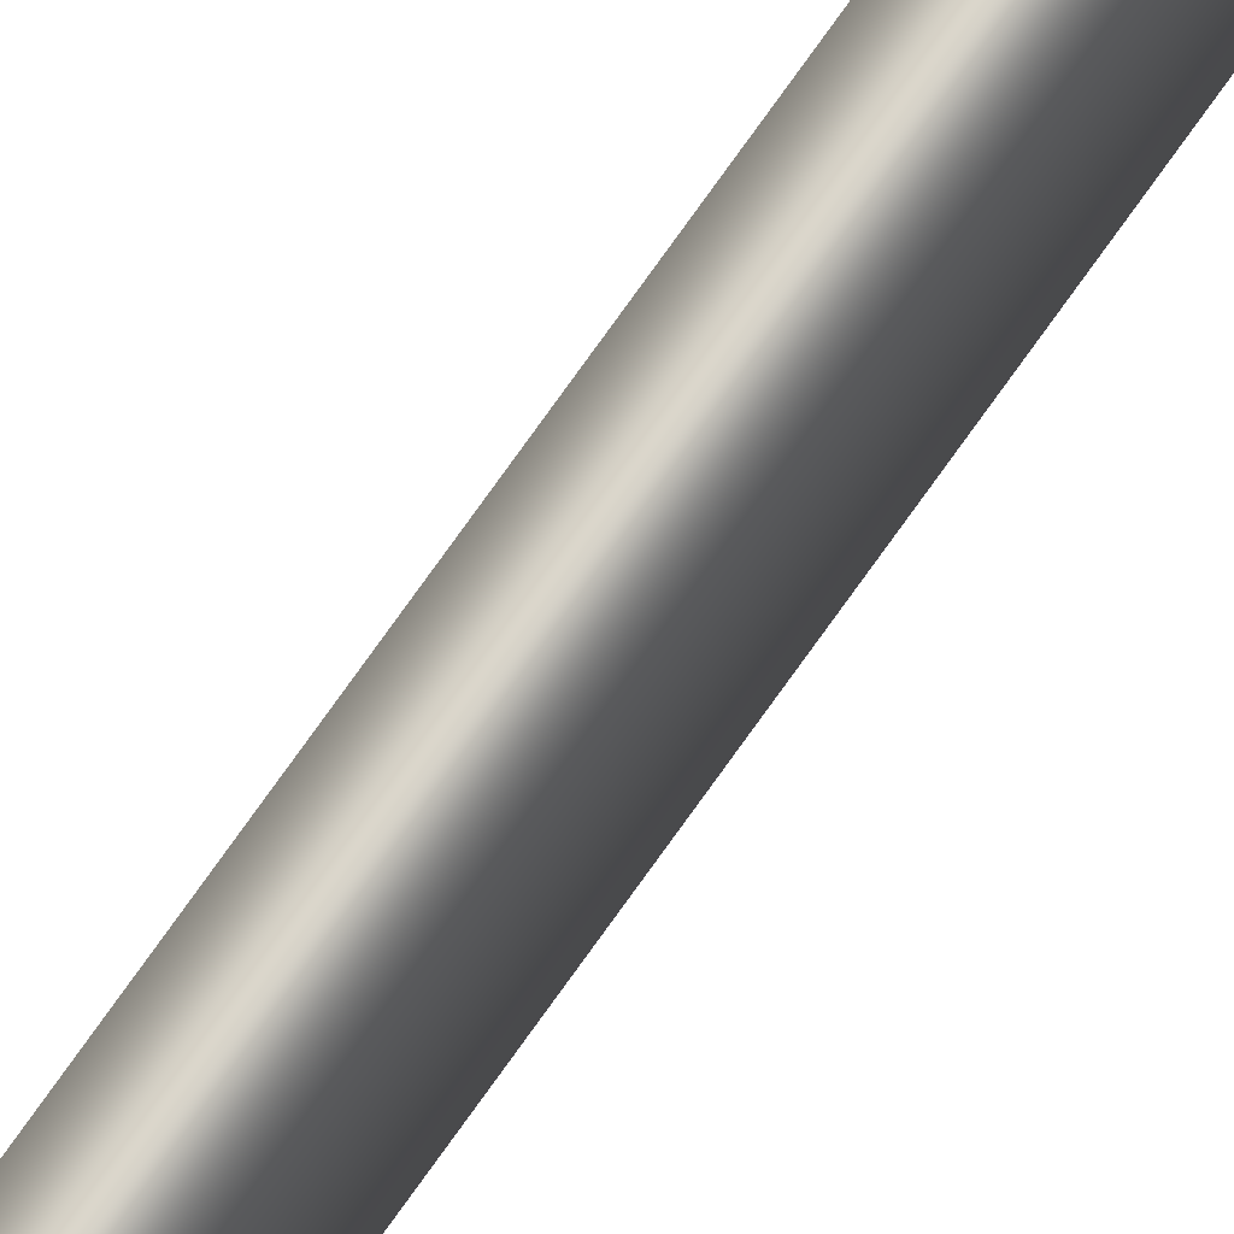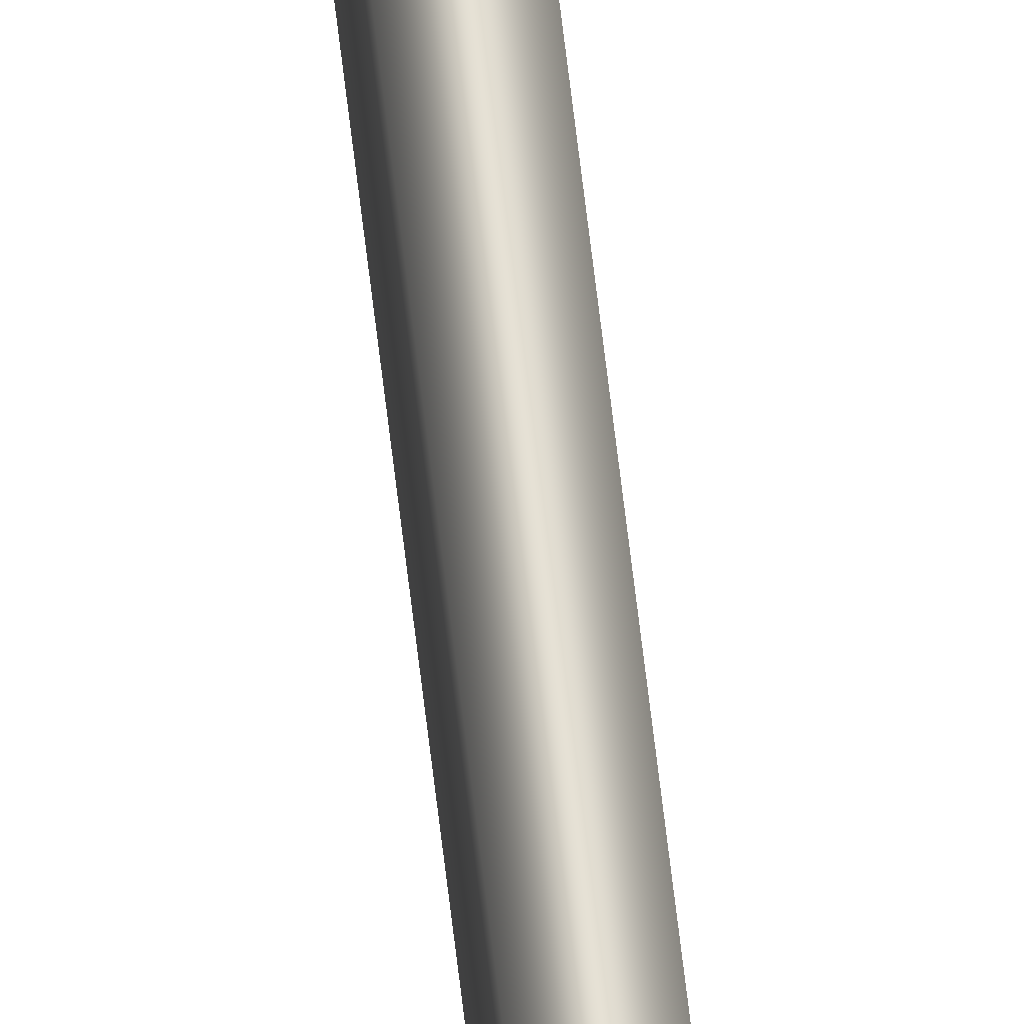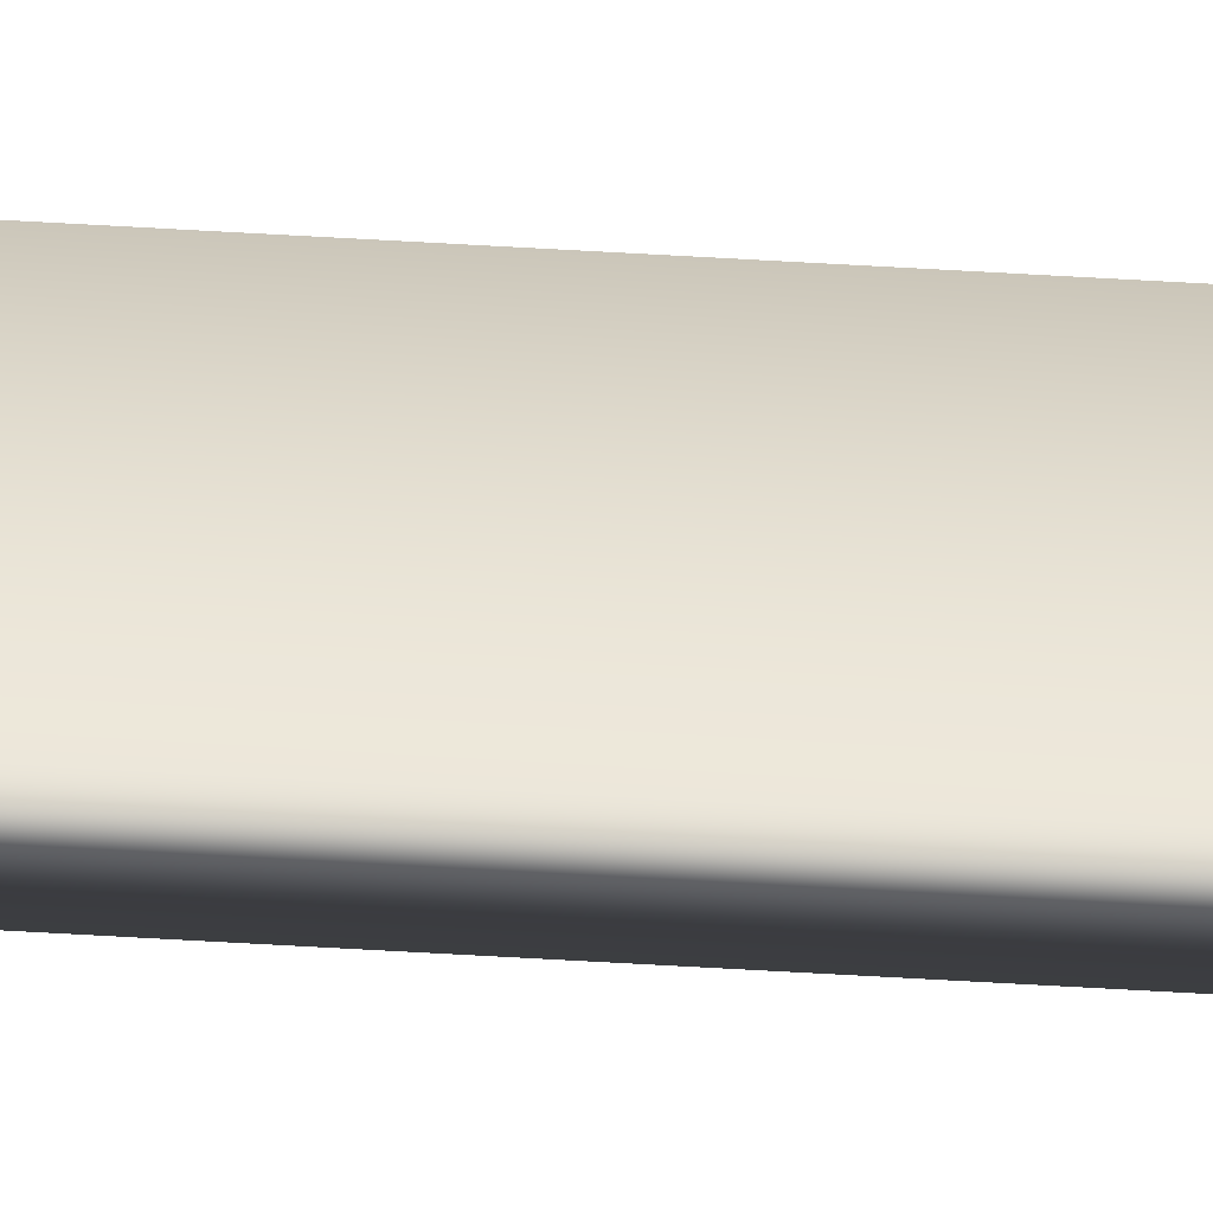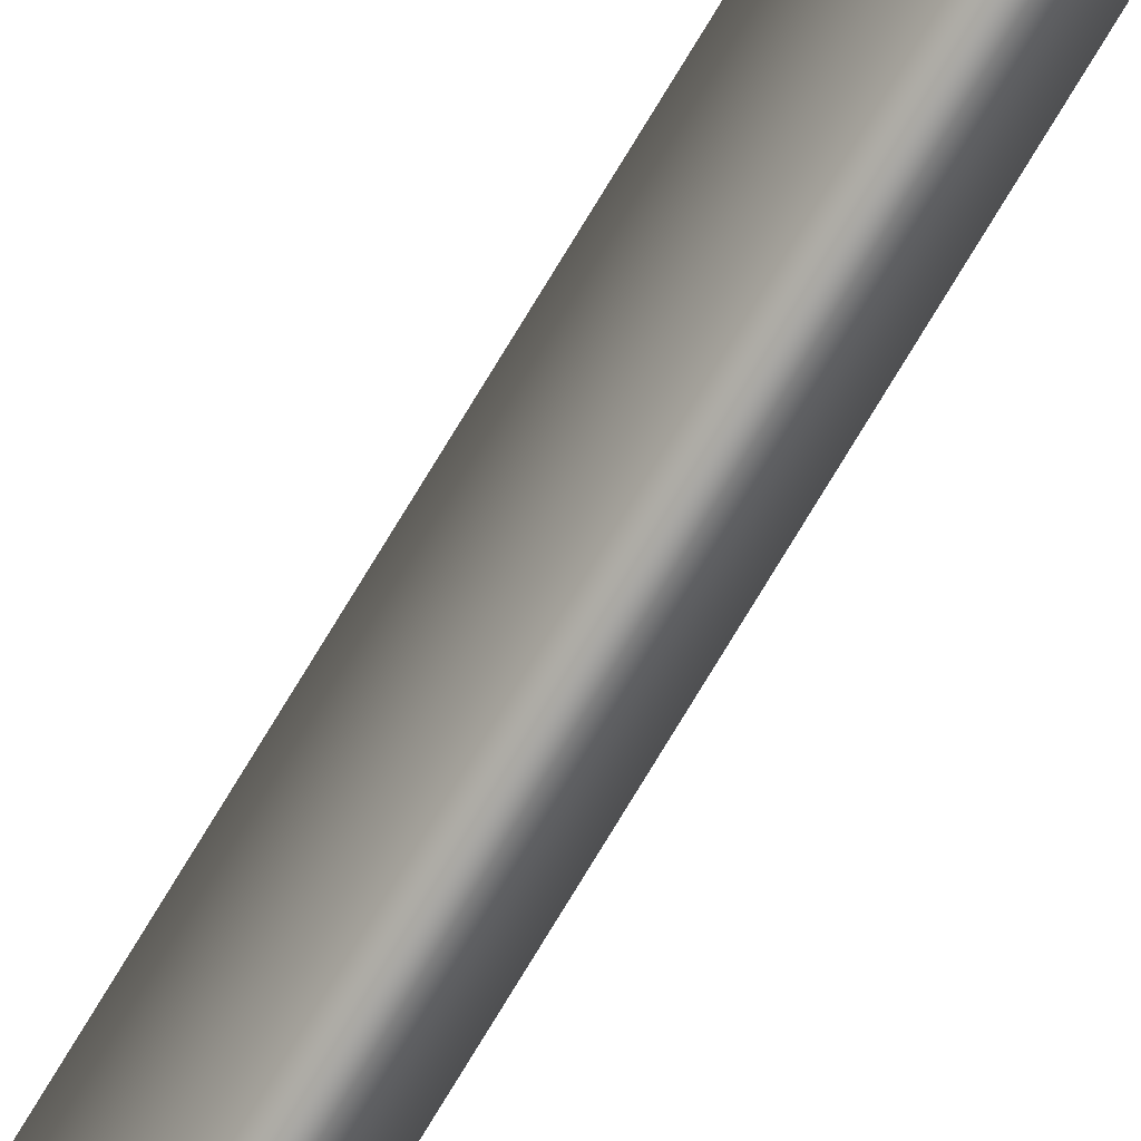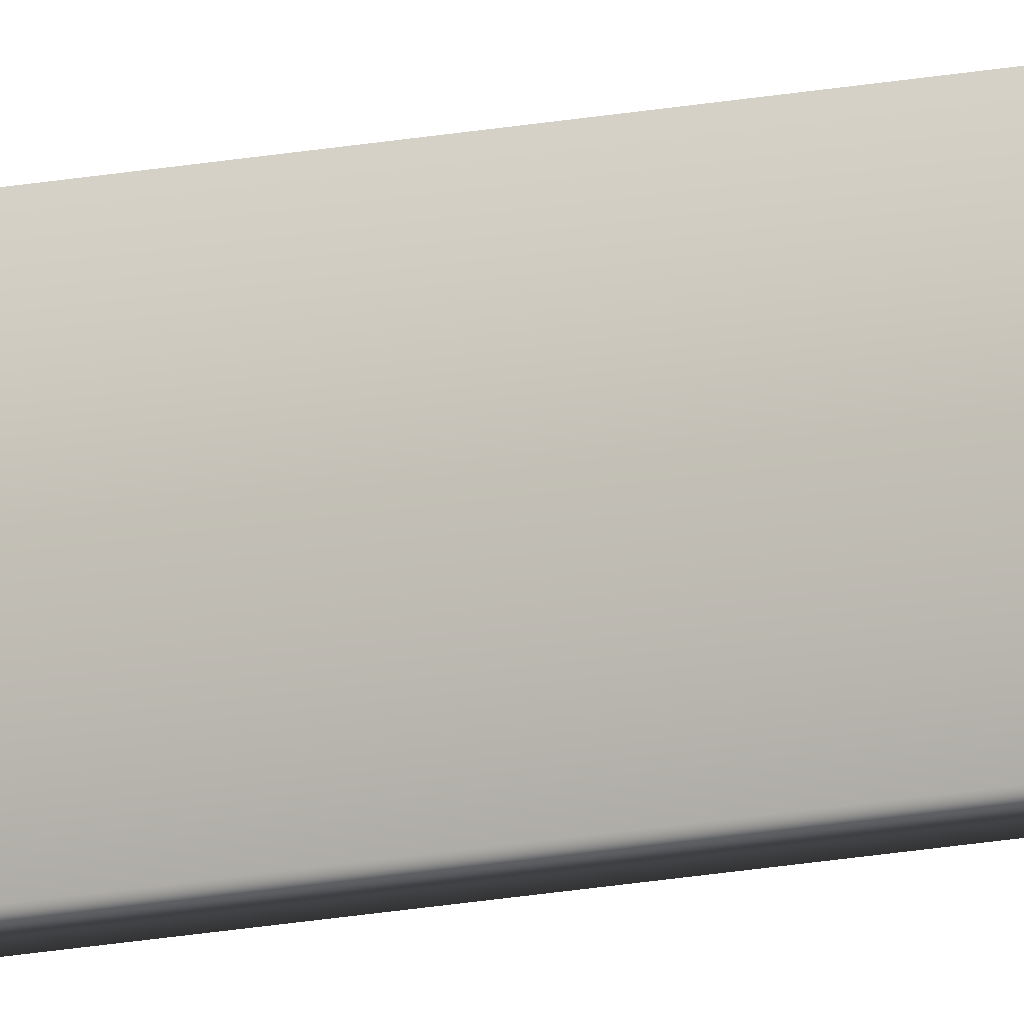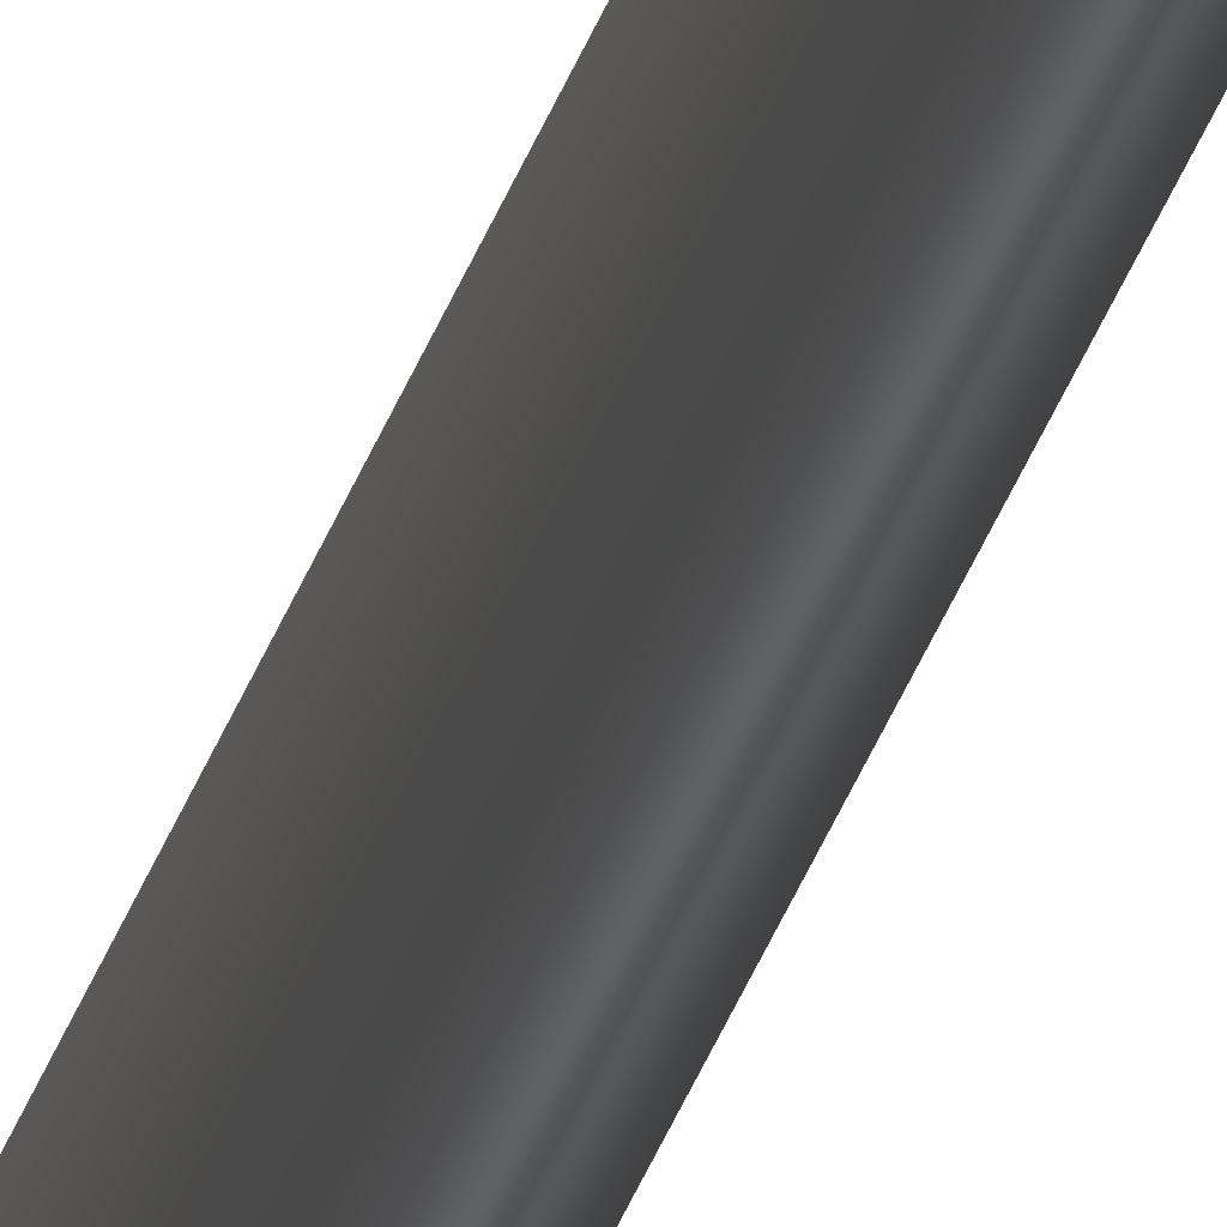
<metadata>
{"format":"obj","ext":"obj","renderer":"f3d","projection":"perspective","resolution":1024,"background":"white","views":[{"elev":75.7,"azim":35.4,"up":"+Z"},{"elev":66.4,"azim":173.3,"up":"+Z"},{"elev":-52.6,"azim":86.2,"up":"+Z"},{"elev":-71.2,"azim":-30.5,"up":"+Z"},{"elev":-15.3,"azim":114.0,"up":"+Z"},{"elev":-24.2,"azim":167.7,"up":"+Z"}]}
</metadata>
<code>
v 13.79 31.74 31.43
v 13.79 33.75 31.43
v 13.79 31.74 31.41
v 13.79 33.75 31.41
v 13.8 33.75 31.43
v 13.8 33.75 31.41
v 13.8 31.74 31.41
v 13.8 31.74 31.43
f 1 2 3
f 3 2 4
f 5 6 2
f 2 6 4
f 3 4 7
f 7 4 6
f 8 5 1
f 1 5 2
f 1 3 8
f 8 3 7
f 7 6 8
f 8 6 5

</code>
